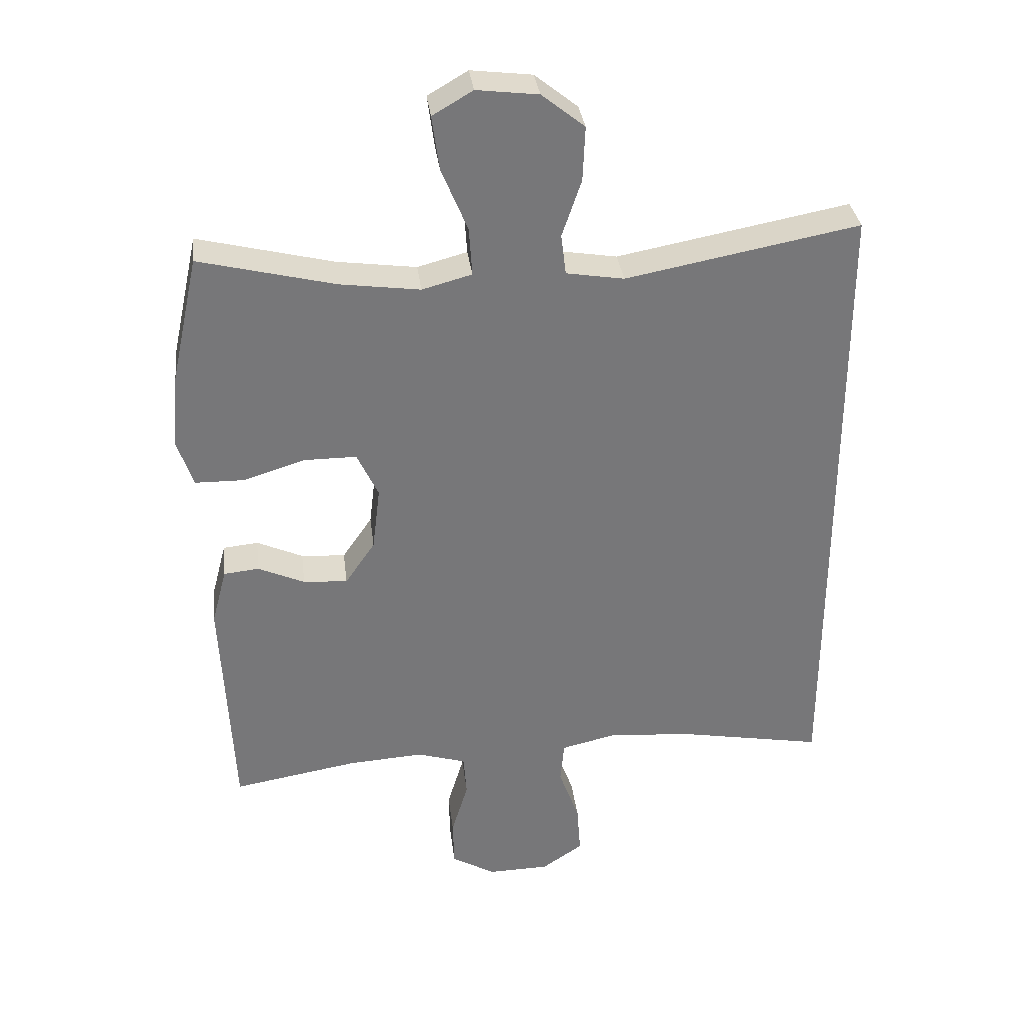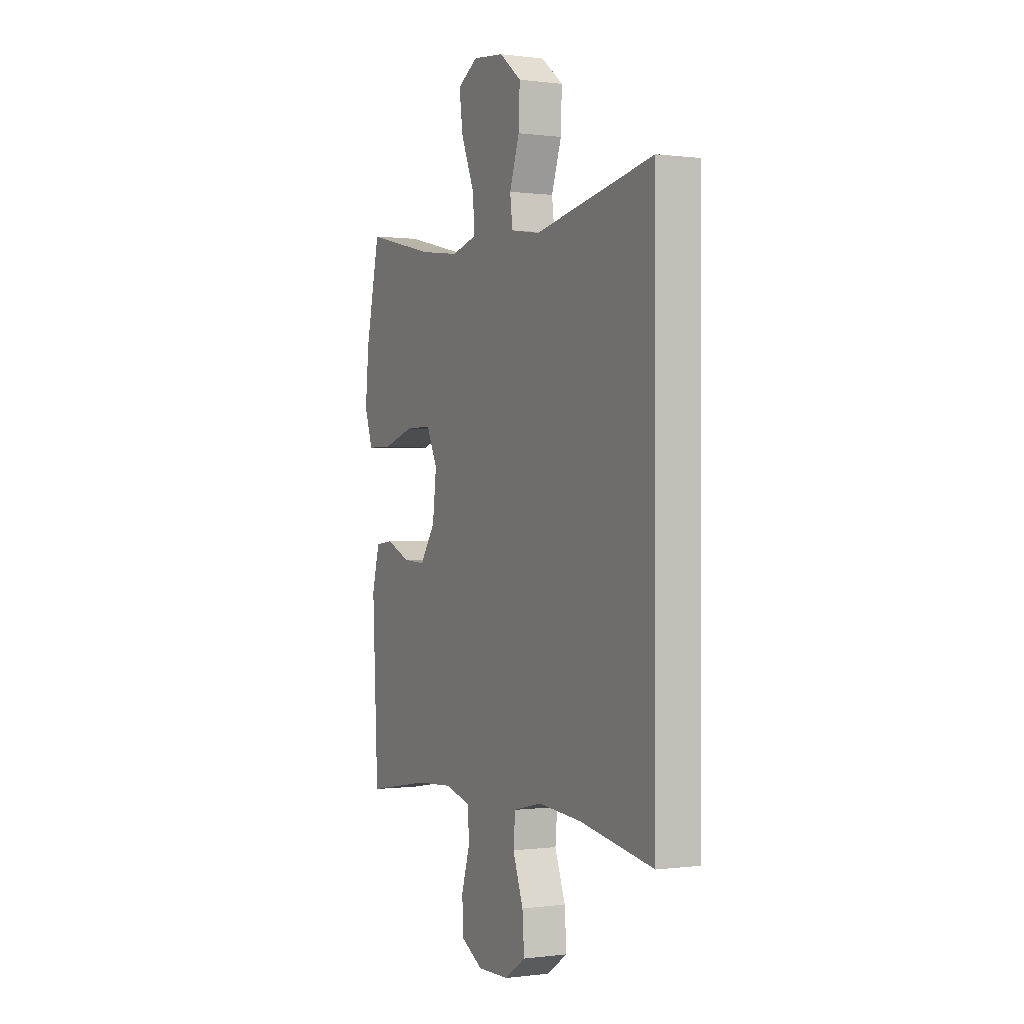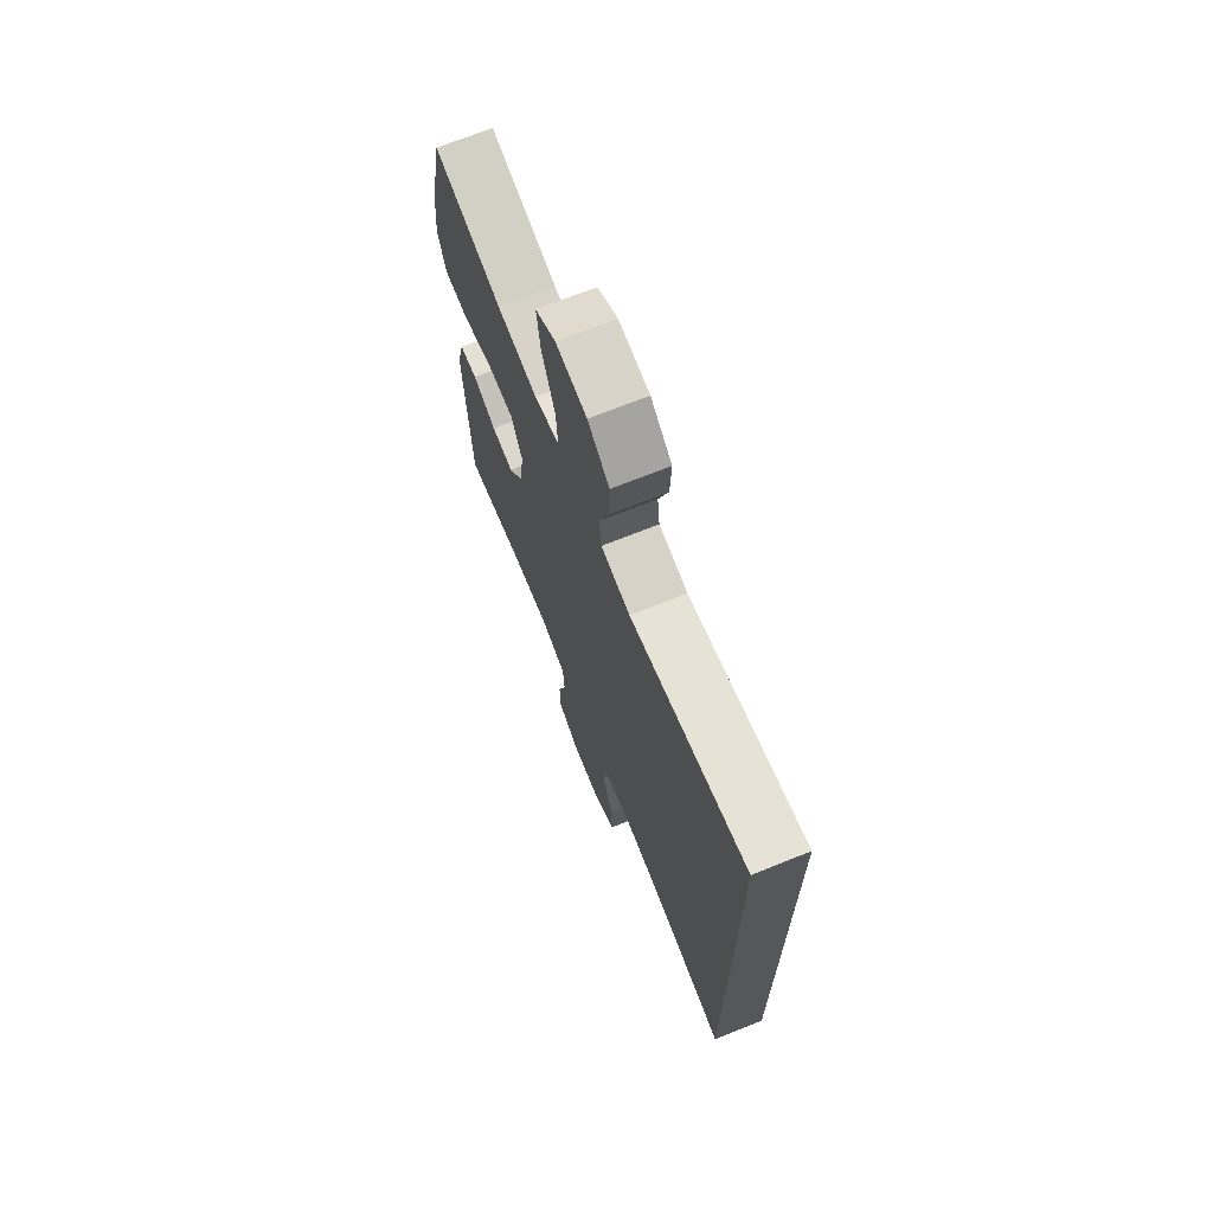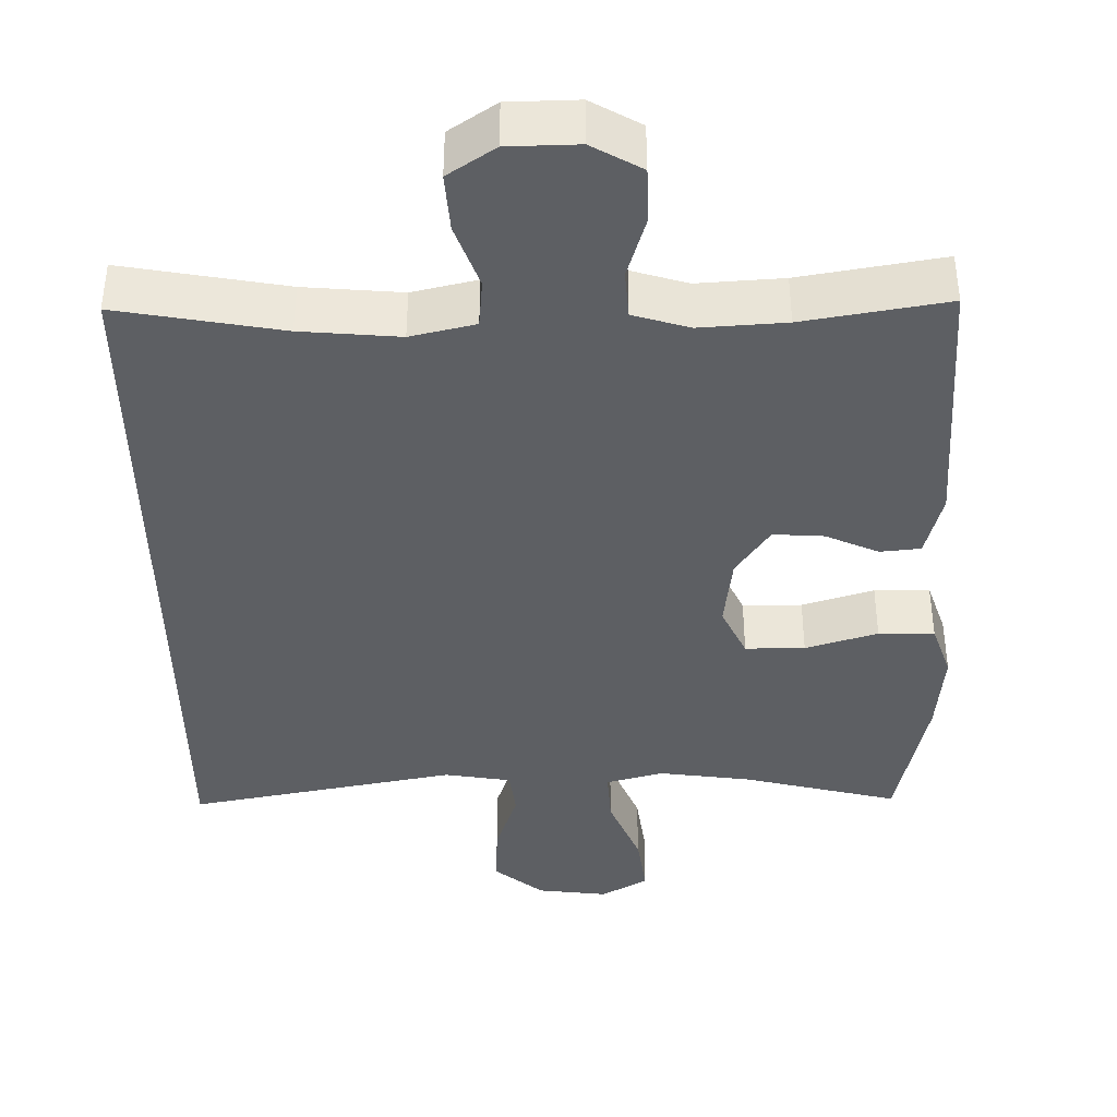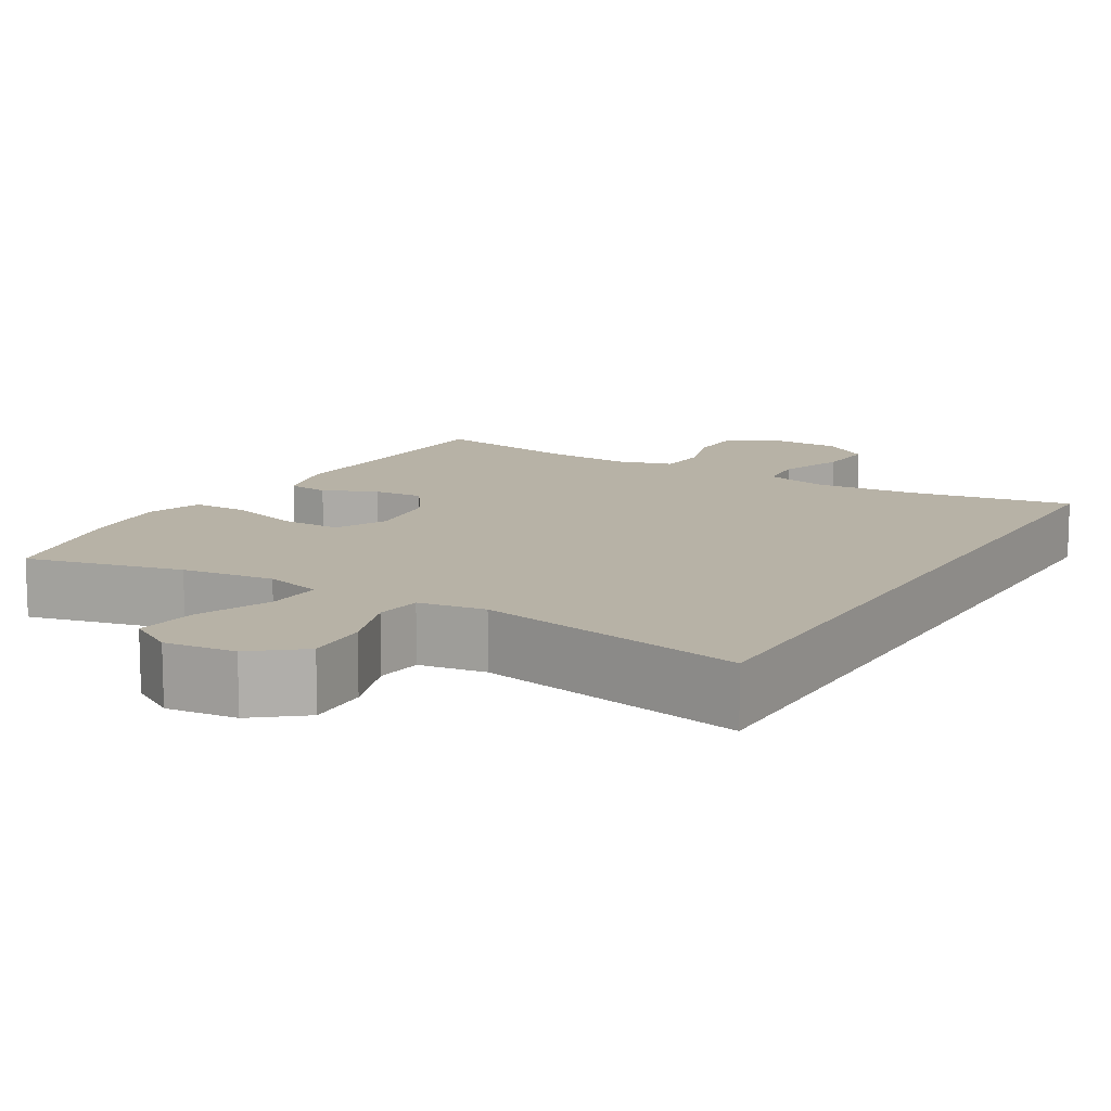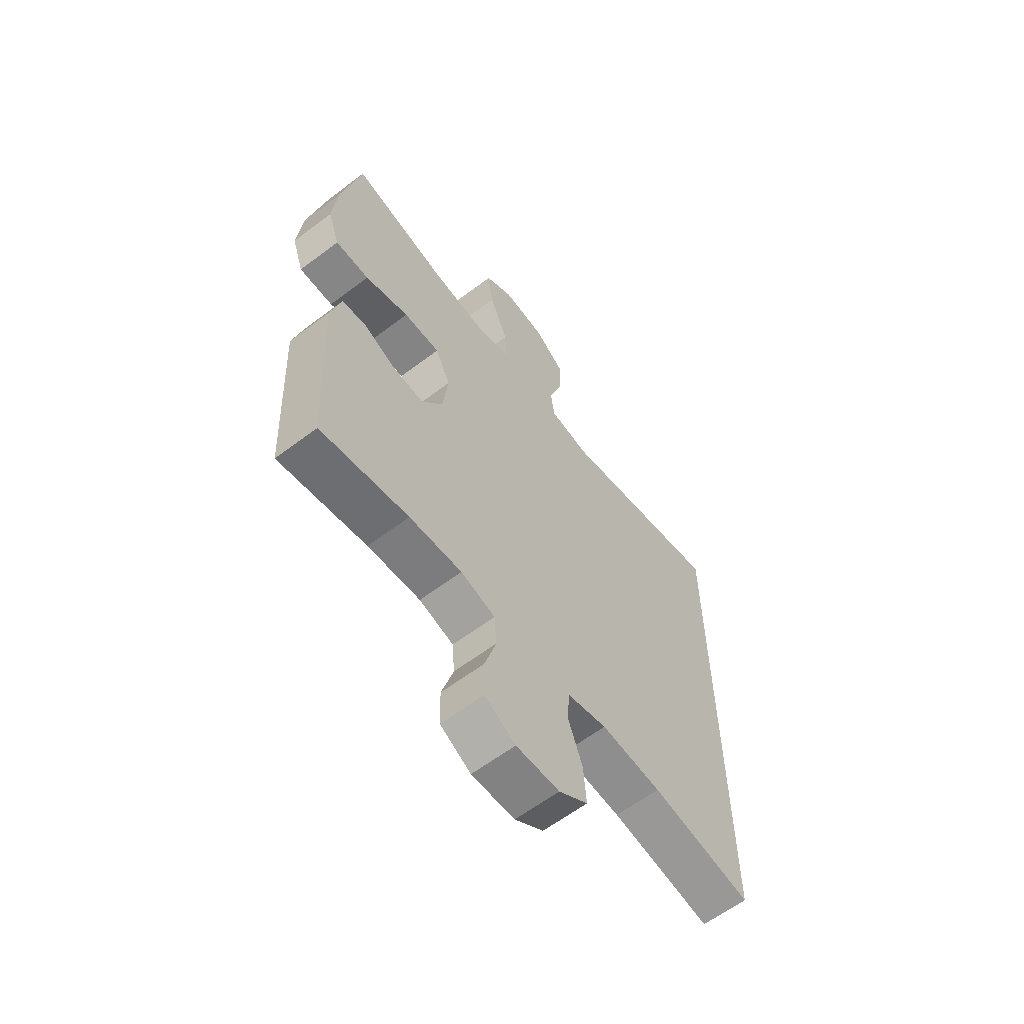
<metadata>
{"format":"obj","ext":"obj","renderer":"f3d","projection":"perspective","resolution":1024,"background":"white","views":[{"elev":33.2,"azim":-6.9,"up":"+Z"},{"elev":-0.1,"azim":63.6,"up":"+Z"},{"elev":70.0,"azim":68.1,"up":"+Z"},{"elev":-40.3,"azim":-179.2,"up":"+Y"},{"elev":12.5,"azim":30.8,"up":"+Y"},{"elev":-61.6,"azim":-52.4,"up":"+Z"}]}
</metadata>
<code>
o path1120
v 0.5014 0.0375 0.505
v 0.1408 0.0375 0.4368
v 0.05113 0.0375 0.4513
v 0.04341 0.0375 0.5135
v 0.07346 0.0375 0.6018
v 0.07698 0.0375 0.6857
v 0.01072 0.0375 0.7386
v -0.08447 0.0375 0.7499
v -0.1467 0.0375 0.7134
v -0.1353 0.0375 0.6301
v -0.09453 0.0375 0.5319
v -0.08987 0.0375 0.4582
v -0.1668 0.0375 0.4374
v -0.2905 0.0375 0.454
v -0.5003 0.0375 0.505
v -0.5422 0.0375 0.3116
v -0.553 0.0375 0.1965
v -0.5278 0.0375 0.1229
v -0.4527 0.0375 0.1219
v -0.3558 0.0375 0.1516
v -0.2756 0.0375 0.1517
v -0.2425 0.0375 0.0822
v -0.2543 0.0375 -0.01645
v -0.3004 0.0375 -0.0835
v -0.3687 0.0375 -0.07916
v -0.4404 0.0375 -0.04732
v -0.4951 0.0375 -0.05285
v -0.518 0.0375 -0.1404
v -0.5003 0.0375 -0.4969
v -0.3067 0.0375 -0.4641
v -0.1908 0.0375 -0.4566
v -0.1149 0.0375 -0.4793
v -0.1099 0.0375 -0.5437
v -0.1357 0.0375 -0.6282
v -0.134 0.0375 -0.7023
v -0.06618 0.0375 -0.7408
v 0.02875 0.0375 -0.7388
v 0.09241 0.0375 -0.6962
v 0.08674 0.0375 -0.6184
v 0.055 0.0375 -0.5315
v 0.06079 0.0375 -0.4667
v 0.1478 0.0375 -0.4464
v 0.2803 0.0375 -0.4577
v 0.5014 0.0375 -0.4969
v 0.5014 -0.0375 0.505
v 0.1408 -0.0375 0.4368
v 0.05113 -0.0375 0.4513
v 0.04341 -0.0375 0.5135
v 0.07346 -0.0375 0.6018
v 0.07698 -0.0375 0.6857
v 0.01072 -0.0375 0.7386
v -0.08447 -0.0375 0.7499
v -0.1467 -0.0375 0.7134
v -0.1353 -0.0375 0.6301
v -0.09453 -0.0375 0.5319
v -0.08987 -0.0375 0.4582
v -0.1668 -0.0375 0.4374
v -0.2905 -0.0375 0.454
v -0.5003 -0.0375 0.505
v -0.5422 -0.0375 0.3116
v -0.553 -0.0375 0.1965
v -0.5278 -0.0375 0.1229
v -0.4527 -0.0375 0.1219
v -0.3558 -0.0375 0.1516
v -0.2756 -0.0375 0.1517
v -0.2425 -0.0375 0.0822
v -0.2543 -0.0375 -0.01645
v -0.3004 -0.0375 -0.0835
v -0.3687 -0.0375 -0.07916
v -0.4404 -0.0375 -0.04732
v -0.4951 -0.0375 -0.05285
v -0.518 -0.0375 -0.1404
v -0.5003 -0.0375 -0.4969
v -0.3067 -0.0375 -0.4641
v -0.1908 -0.0375 -0.4566
v -0.1149 -0.0375 -0.4793
v -0.1099 -0.0375 -0.5437
v -0.1357 -0.0375 -0.6282
v -0.134 -0.0375 -0.7023
v -0.06618 -0.0375 -0.7408
v 0.02875 -0.0375 -0.7388
v 0.09241 -0.0375 -0.6962
v 0.08674 -0.0375 -0.6184
v 0.055 -0.0375 -0.5315
v 0.06079 -0.0375 -0.4667
v 0.1478 -0.0375 -0.4464
v 0.2803 -0.0375 -0.4577
v 0.5014 -0.0375 -0.4969
v -0.5422 0.0375 0.3116
v -0.553 0.0375 0.1965
v -0.5278 0.0375 0.1229
v -0.5278 0.0375 0.1229
v -0.4527 0.0375 0.1219
v -0.5003 0.0375 0.505
v -0.5003 0.0375 0.505
v -0.4951 0.0375 -0.05285
v -0.4951 0.0375 -0.05285
v -0.518 0.0375 -0.1404
v -0.5003 0.0375 -0.4969
v -0.5003 0.0375 -0.4969
v -0.4404 0.0375 -0.04732
v -0.3558 0.0375 0.1516
v -0.3687 0.0375 -0.07916
v -0.3067 0.0375 -0.4641
v -0.2905 0.0375 0.454
v -0.3004 0.0375 -0.0835
v -0.2756 0.0375 0.1517
v -0.2756 0.0375 0.1517
v -0.1908 0.0375 -0.4566
v -0.2543 0.0375 -0.01645
v -0.1668 0.0375 0.4374
v -0.2425 0.0375 0.0822
v -0.1149 0.0375 -0.4793
v -0.1149 0.0375 -0.4793
v -0.08987 0.0375 0.4582
v -0.08987 0.0375 0.4582
v -0.08447 0.0375 0.7499
v -0.1467 0.0375 0.7134
v -0.1467 0.0375 0.7134
v -0.1353 0.0375 0.6301
v -0.1099 0.0375 -0.5437
v -0.1357 0.0375 -0.6282
v -0.134 0.0375 -0.7023
v -0.09453 0.0375 0.5319
v -0.06618 0.0375 -0.7408
v 0.01072 0.0375 0.7386
v 0.02875 0.0375 -0.7388
v 0.07698 0.0375 0.6857
v 0.09241 0.0375 -0.6962
v 0.09241 0.0375 -0.6962
v 0.07346 0.0375 0.6018
v 0.04341 0.0375 0.5135
v 0.05113 0.0375 0.4513
v 0.05113 0.0375 0.4513
v 0.1408 0.0375 0.4368
v 0.055 0.0375 -0.5315
v 0.06079 0.0375 -0.4667
v 0.06079 0.0375 -0.4667
v 0.08674 0.0375 -0.6184
v 0.1478 0.0375 -0.4464
v 0.2803 0.0375 -0.4577
v 0.5014 0.0375 0.505
v 0.5014 0.0375 0.505
v 0.5014 0.0375 -0.4969
v 0.5014 0.0375 -0.4969
v -0.5422 -0.0375 0.3116
v -0.553 -0.0375 0.1965
v -0.5278 -0.0375 0.1229
v -0.5278 -0.0375 0.1229
v -0.4527 -0.0375 0.1219
v -0.5003 -0.0375 0.505
v -0.5003 -0.0375 0.505
v -0.4951 -0.0375 -0.05285
v -0.4951 -0.0375 -0.05285
v -0.518 -0.0375 -0.1404
v -0.5003 -0.0375 -0.4969
v -0.5003 -0.0375 -0.4969
v -0.4404 -0.0375 -0.04732
v -0.3558 -0.0375 0.1516
v -0.3687 -0.0375 -0.07916
v -0.3067 -0.0375 -0.4641
v -0.2905 -0.0375 0.454
v -0.3004 -0.0375 -0.0835
v -0.2756 -0.0375 0.1517
v -0.2756 -0.0375 0.1517
v -0.1908 -0.0375 -0.4566
v -0.2543 -0.0375 -0.01645
v -0.1668 -0.0375 0.4374
v -0.2425 -0.0375 0.0822
v -0.1149 -0.0375 -0.4793
v -0.1149 -0.0375 -0.4793
v -0.08987 -0.0375 0.4582
v -0.08987 -0.0375 0.4582
v -0.08447 -0.0375 0.7499
v -0.1467 -0.0375 0.7134
v -0.1467 -0.0375 0.7134
v -0.1353 -0.0375 0.6301
v -0.1099 -0.0375 -0.5437
v -0.1357 -0.0375 -0.6282
v -0.134 -0.0375 -0.7023
v -0.09453 -0.0375 0.5319
v -0.06618 -0.0375 -0.7408
v 0.01072 -0.0375 0.7386
v 0.02875 -0.0375 -0.7388
v 0.07698 -0.0375 0.6857
v 0.09241 -0.0375 -0.6962
v 0.09241 -0.0375 -0.6962
v 0.07346 -0.0375 0.6018
v 0.04341 -0.0375 0.5135
v 0.05113 -0.0375 0.4513
v 0.05113 -0.0375 0.4513
v 0.1408 -0.0375 0.4368
v 0.055 -0.0375 -0.5315
v 0.06079 -0.0375 -0.4667
v 0.06079 -0.0375 -0.4667
v 0.08674 -0.0375 -0.6184
v 0.1478 -0.0375 -0.4464
v 0.2803 -0.0375 -0.4577
v 0.5014 -0.0375 0.505
v 0.5014 -0.0375 0.505
v 0.5014 -0.0375 -0.4969
v 0.5014 -0.0375 -0.4969
f 192 198 199
f 150 147 148
f 189 181 172
f 196 182 184
f 183 177 188
f 155 158 153
f 161 155 156
f 161 160 155
f 194 170 193
f 166 163 161
f 155 160 158
f 190 172 169
f 188 181 189
f 170 163 166
f 164 162 159
f 167 170 194
f 192 169 197
f 146 159 162
f 178 179 196
f 193 178 196
f 197 167 194
f 169 167 197
f 170 167 163
f 185 183 188
f 170 178 193
f 196 184 186
f 181 188 177
f 175 177 174
f 168 164 172
f 174 177 183
f 163 160 161
f 182 179 180
f 189 172 190
f 182 196 179
f 190 169 192
f 162 164 168
f 147 150 146
f 199 198 201
f 172 164 169
f 192 197 198
f 146 162 151
f 159 146 150
f 16 17 61 60
f 17 92 149 61
f 18 19 63 62
f 95 16 60 152
f 97 28 72 154
f 28 100 157 72
f 26 27 71 70
f 19 20 64 63
f 25 26 70 69
f 29 30 74 73
f 14 15 59 58
f 24 25 69 68
f 20 108 165 64
f 30 31 75 74
f 23 24 68 67
f 13 14 58 57
f 21 22 66 65
f 22 23 67 66
f 31 114 171 75
f 116 13 57 173
f 8 119 176 52
f 9 10 54 53
f 33 34 78 77
f 34 35 79 78
f 10 11 55 54
f 35 36 80 79
f 32 33 77 76
f 11 12 56 55
f 7 8 52 51
f 36 37 81 80
f 6 7 51 50
f 37 130 187 81
f 5 6 50 49
f 4 5 49 48
f 134 4 48 191
f 2 3 47 46
f 40 138 195 84
f 39 40 84 83
f 38 39 83 82
f 41 42 86 85
f 42 43 87 86
f 143 2 46 200
f 145 1 45 202
f 43 44 88 87
f 135 142 141
f 93 91 90
f 132 115 124
f 139 127 125
f 126 131 120
f 98 96 101
f 104 99 98
f 104 98 103
f 137 136 113
f 109 104 106
f 98 101 103
f 133 112 115
f 131 132 124
f 113 109 106
f 107 102 105
f 110 137 113
f 135 140 112
f 89 105 102
f 121 139 122
f 136 139 121
f 140 137 110
f 112 140 110
f 113 106 110
f 128 131 126
f 113 136 121
f 139 129 127
f 124 120 131
f 118 117 120
f 111 115 107
f 117 126 120
f 106 104 103
f 125 123 122
f 132 133 115
f 125 122 139
f 133 135 112
f 105 111 107
f 90 89 93
f 142 144 141
f 115 112 107
f 135 141 140
f 89 94 105
f 102 93 89

</code>
